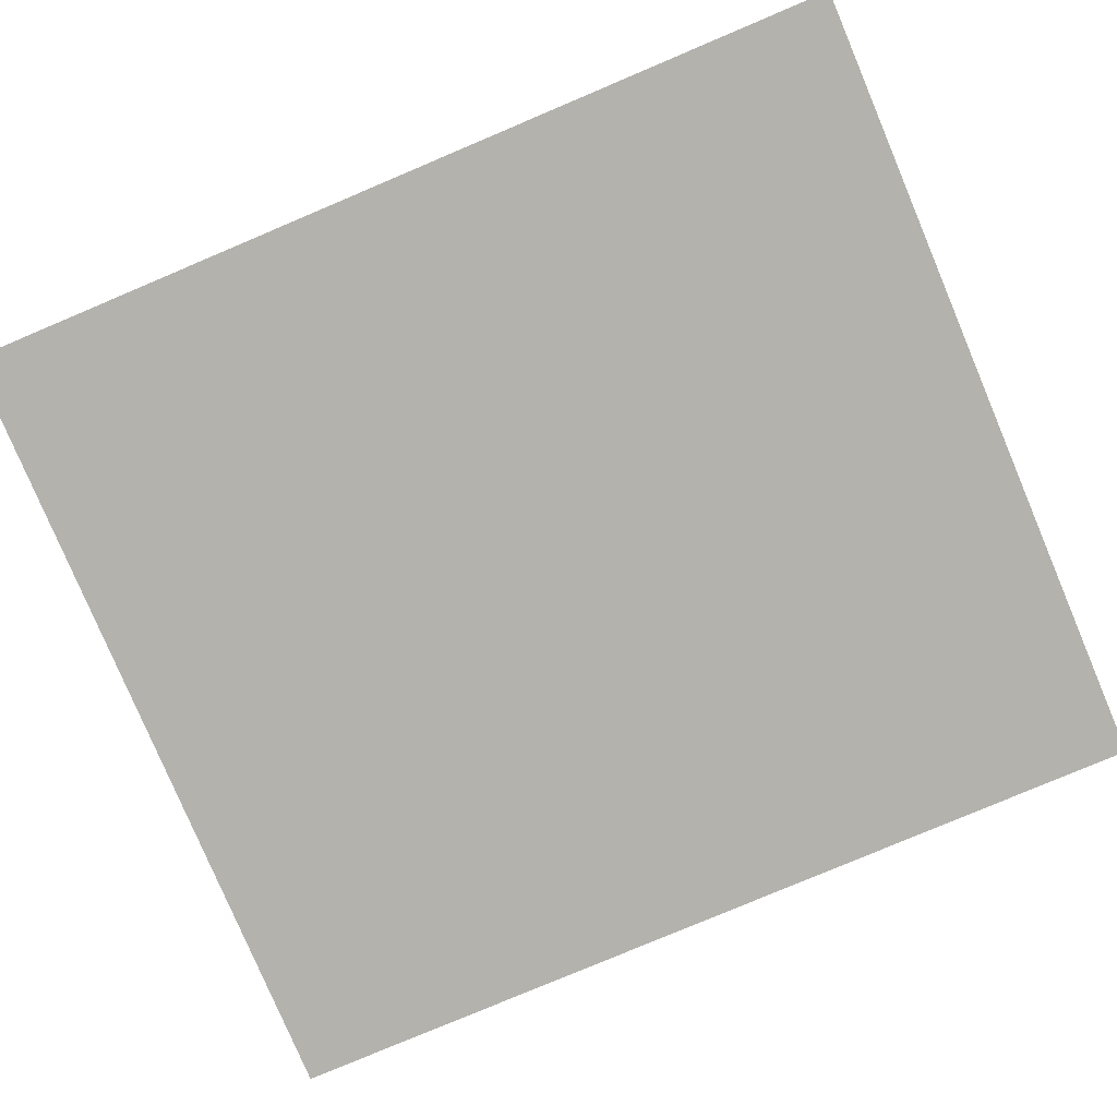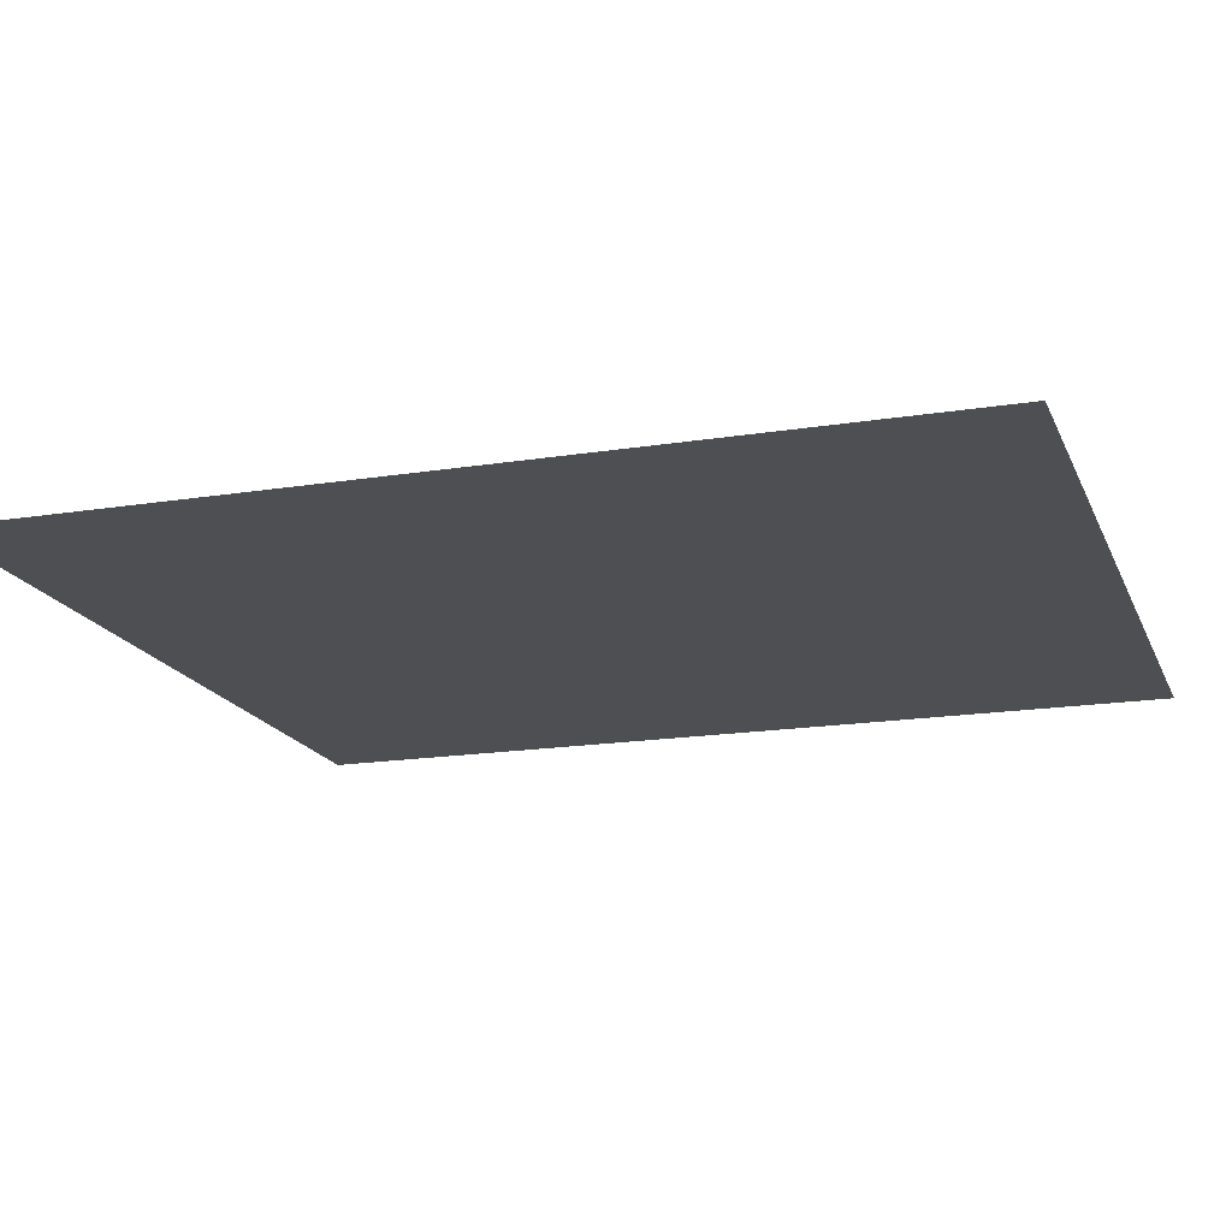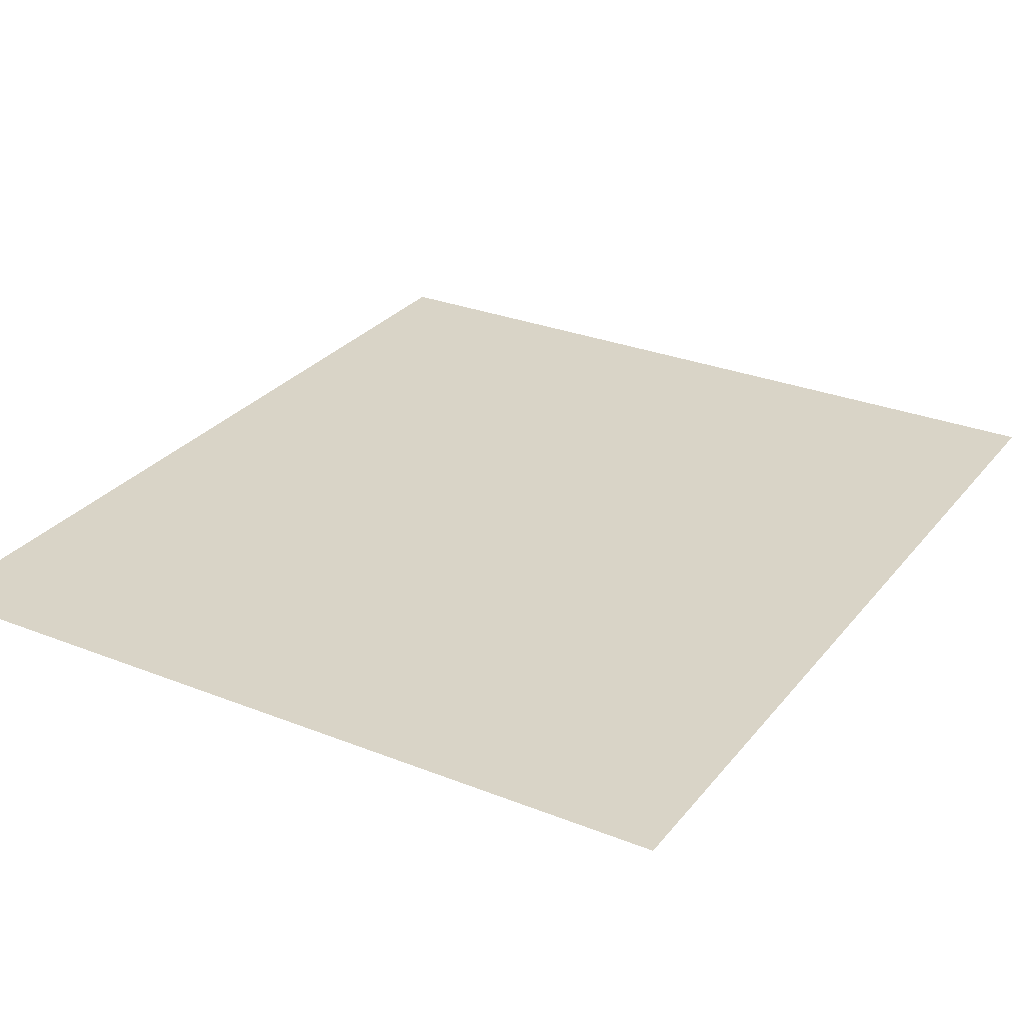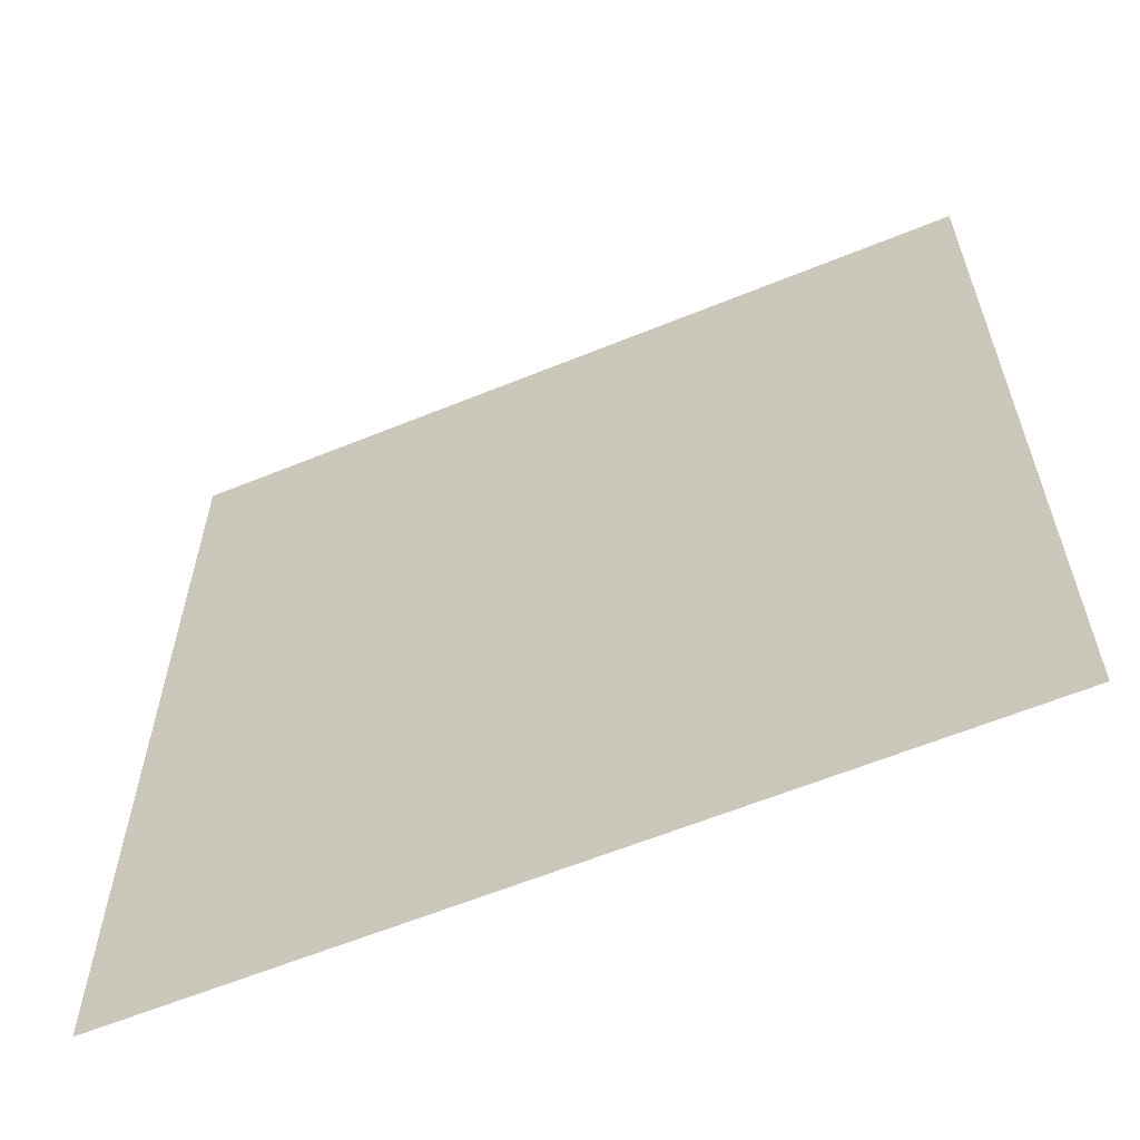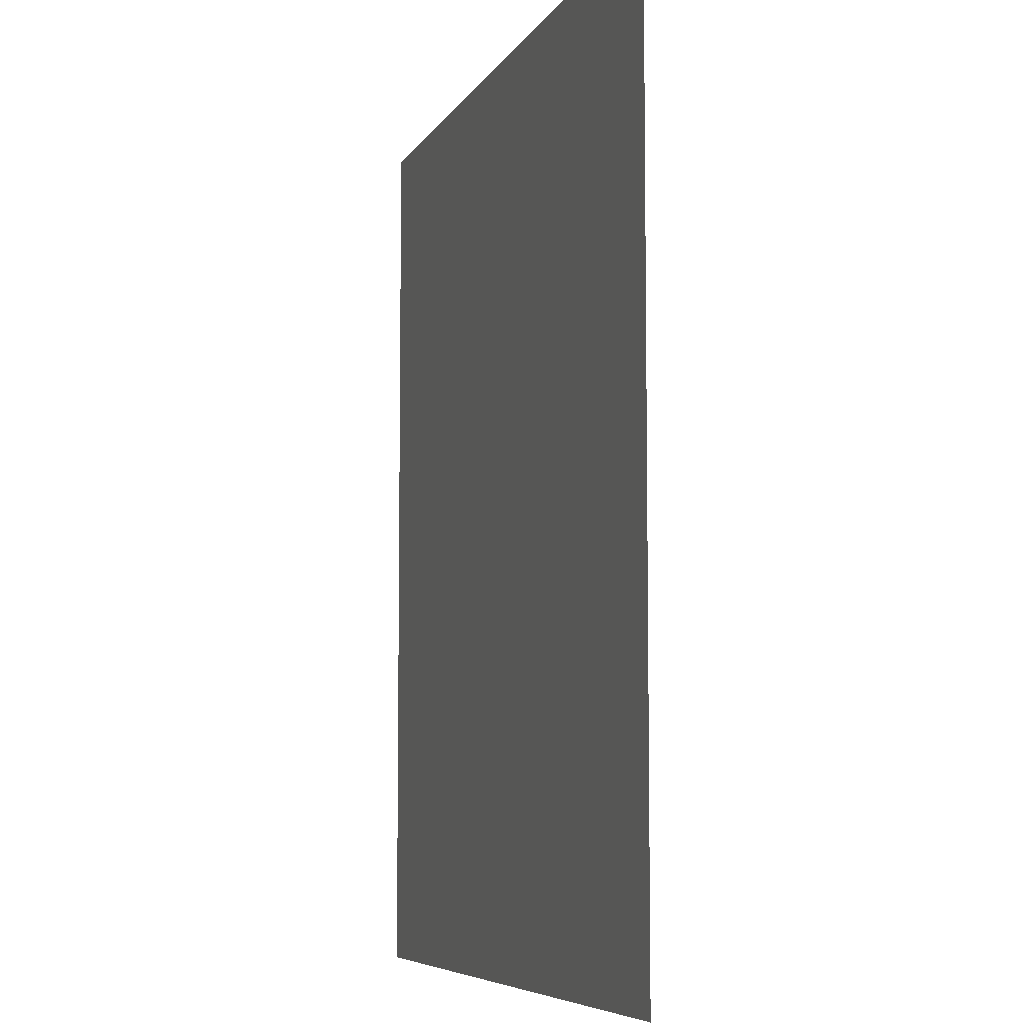
<metadata>
{"format":"obj","ext":"obj","renderer":"f3d","projection":"perspective","resolution":1024,"background":"white","views":[{"elev":-79.4,"azim":-67.1,"up":"+Z"},{"elev":-17.6,"azim":107.9,"up":"+Z"},{"elev":28.7,"azim":-149.3,"up":"+Z"},{"elev":-61.6,"azim":-157.4,"up":"+Y"},{"elev":-6.7,"azim":-106.8,"up":"+Y"}]}
</metadata>
<code>
o MeshFridgeMaindoor2C1_1_GeomSubset_5
v 0.000164 0.03001 -0.9998
v 0.000173 0.03001 -0.9998
v 0.000164 0.03002 -0.9998
v 0.000173 0.03002 -0.9998
v 0.000164 0.03001 -0.9998
v 0.000173 0.03001 -0.9998
v 0.000164 0.03002 -0.9998
v 0.000173 0.03002 -0.9998
v 0.000164 0.03001 -0.9998
v 0.000173 0.03001 -0.9998
v 0.000164 0.03002 -0.9998
v 0.000173 0.03002 -0.9998
v 0.000164 0.03001 -0.9998
v 0.000173 0.03001 -0.9998
v 0.000164 0.03002 -0.9998
v 0.000173 0.03002 -0.9998
v 0.000164 0.03001 -0.9998
v 0.000173 0.03001 -0.9998
v 0.000164 0.03002 -0.9998
v 0.000173 0.03002 -0.9998
v 0.000164 0.03001 -0.9998
v 0.000173 0.03001 -0.9998
v 0.000164 0.03002 -0.9998
v 0.000173 0.03002 -0.9998
v 0.000164 0.03001 -0.9998
v 0.000173 0.03001 -0.9998
v 0.000164 0.03002 -0.9998
v 0.000173 0.03002 -0.9998
v 0.5736 -0.3129 0.9422
v 0.000518 -0.3263 0.9422
v 0.5736 -0.3129 -0.1744
v 0.000517 -0.3263 -0.1744
v 0.000518 -0.2192 0.9422
v 0.5736 -0.2192 0.9422
v 0.000517 -0.2192 -0.1744
v 0.5736 -0.2192 -0.1744
v 0.1253 -0.3357 -0.07781
v 0.1253 -0.3357 0.8912
v 0.06896 -0.3357 0.8912
v 0.06896 -0.3357 -0.07781
v 0.1253 -0.3665 -0.07781
v 0.1253 -0.3665 0.8912
v 0.06896 -0.3665 0.8912
v 0.06896 -0.3665 -0.07781
v 0.1204 -0.3357 -0.08278
v 0.1204 -0.3357 0.8961
v 0.07393 -0.3357 0.8961
v 0.07393 -0.3357 -0.08278
v 0.1204 -0.3229 -0.08278
v 0.1204 -0.3229 0.8961
v 0.07393 -0.3229 0.8961
v 0.07393 -0.3229 -0.08278
v 0.1162 -0.3749 -0.07781
v 0.1162 -0.3749 0.8912
v 0.07809 -0.3749 0.8912
v 0.07809 -0.3749 -0.07781
v 0.1253 -0.3357 -0.1017
v 0.1208 -0.3357 -0.1063
v 0.1208 -0.3357 0.9196
v 0.1253 -0.3357 0.9151
v 0.06896 -0.3357 0.9151
v 0.07353 -0.3357 0.9196
v 0.07353 -0.3357 -0.1063
v 0.06896 -0.3357 -0.1017
v 0.1208 -0.3665 -0.1063
v 0.1253 -0.3665 -0.1017
v 0.1253 -0.3665 0.9151
v 0.1208 -0.3665 0.9196
v 0.07353 -0.3665 0.9196
v 0.06896 -0.3665 0.9151
v 0.06896 -0.3665 -0.1017
v 0.07353 -0.3665 -0.1063
v 0.1204 -0.3357 -0.09673
v 0.1158 -0.3357 -0.1013
v 0.1158 -0.3357 0.9147
v 0.1204 -0.3357 0.9101
v 0.07393 -0.3357 0.9101
v 0.07849 -0.3357 0.9147
v 0.07849 -0.3357 -0.1013
v 0.07393 -0.3357 -0.09673
v 0.1204 -0.3229 -0.09673
v 0.1158 -0.3229 -0.1013
v 0.1204 -0.3229 0.9101
v 0.1158 -0.3229 0.9147
v 0.07393 -0.3229 0.9101
v 0.07849 -0.3229 0.9147
v 0.07393 -0.3229 -0.09673
v 0.07849 -0.3229 -0.1013
v 0.1162 -0.3749 -0.09257
v 0.1116 -0.3749 -0.09714
v 0.1162 -0.3749 0.9059
v 0.1116 -0.3749 0.9105
v 0.07809 -0.3749 0.9059
v 0.08265 -0.3749 0.9105
v 0.07809 -0.3749 -0.09257
v 0.08265 -0.3749 -0.09714
v 0.5736 -0.3129 0.9845
v 0.000518 -0.3263 0.9845
v 0.000518 -0.2192 0.9845
v 0.5736 -0.2192 0.9845
v 0.08775 -0.2192 0.8745
v 0.06413 -0.2192 0.8509
v 0.5059 -0.2192 0.8509
v 0.4823 -0.2192 0.8745
v 0.06413 -0.2192 -0.04179
v 0.08775 -0.2192 -0.06541
v 0.4823 -0.2192 -0.06541
v 0.5059 -0.2192 -0.04179
v 0.08775 -0.3021 0.8745
v 0.06413 -0.3021 0.8509
v 0.5059 -0.3021 0.8509
v 0.4823 -0.3021 0.8745
v 0.06413 -0.3021 -0.04179
v 0.08775 -0.3021 -0.06541
v 0.5059 -0.3021 -0.04179
v 0.4823 -0.3021 -0.06541
v 0.5161 -0.2192 0.9083
v 0.5398 -0.2192 0.8847
v 0.05595 -0.2192 0.9083
v 0.03232 -0.2192 0.8847
v 0.03232 -0.2192 -0.07561
v 0.05595 -0.2192 -0.09923
v 0.5161 -0.2192 -0.09923
v 0.5398 -0.2192 -0.07561
v 0.05541 -0.2098 0.8596
v 0.07903 -0.2098 0.8833
v 0.491 -0.2098 0.8833
v 0.5147 -0.2098 0.8596
v 0.07903 -0.2098 -0.07413
v 0.05541 -0.2098 -0.05051
v 0.5147 -0.2098 -0.05051
v 0.491 -0.2098 -0.07413
v 0.531 -0.2098 0.876
v 0.5074 -0.2098 0.8996
v 0.04105 -0.2098 0.876
v 0.06467 -0.2098 0.8996
v 0.04105 -0.2098 -0.06688
v 0.06467 -0.2098 -0.0905
v 0.531 -0.2098 -0.06688
v 0.5074 -0.2098 -0.0905
v 0.07105 -0.2192 0.8676
v 0.07105 -0.3021 0.8676
v 0.499 -0.3021 0.8676
v 0.499 -0.2192 0.8676
v 0.07105 -0.2192 -0.05849
v 0.07105 -0.3021 -0.05849
v 0.499 -0.2192 -0.05849
v 0.499 -0.3021 -0.05849
v 0.5241 -0.2098 0.8927
v 0.5078 -0.2098 0.8763
v 0.5078 -0.2098 -0.06721
v 0.5241 -0.2098 -0.08359
v 0.06233 -0.2098 -0.06721
v 0.04797 -0.2098 -0.08359
v 0.06233 -0.2098 0.8763
v 0.04797 -0.2098 0.8927
v 0.03924 -0.2192 0.9014
v 0.5328 -0.2192 0.9014
v 0.03924 -0.2192 -0.09231
v 0.5328 -0.2192 -0.09231
v 0.5736 -0.3129 0.9711
v 0.000518 -0.3263 0.9711
v 0.000518 -0.2192 0.9711
v 0.5736 -0.2192 0.9711
v 0.5736 -0.3196 0.9845
v 0.000518 -0.333 0.9845
v 0.5736 -0.3196 0.9711
v 0.000518 -0.333 0.9711
v 0.3826 -0.3263 -0.1744
v 0.3827 -0.329 0.9422
v 0.3826 -0.2192 0.9845
v 0.3826 -0.3263 0.9845
v 0.3826 -0.2192 -0.1744
v 0.3826 -0.2192 -0.09923
v 0.3826 -0.2098 -0.0905
v 0.3826 -0.2192 0.9083
v 0.3826 -0.2098 0.8996
v 0.3826 -0.2192 -0.06541
v 0.3826 -0.2098 -0.07413
v 0.3826 -0.2192 0.8745
v 0.3826 -0.2098 0.8833
v 0.3826 -0.2192 0.9422
v 0.3826 -0.3021 -0.06541
v 0.3826 -0.3021 0.8745
v 0.3826 -0.333 0.9845
v 0.3826 -0.333 0.9711
v 0.3826 -0.3263 0.9711
v 0.3826 -0.2192 0.9711
v 0.5716 -0.3157 0.9422
v 0.002665 -0.329 0.9422
v 0.5716 -0.3157 -0.1723
v 0.002665 -0.329 -0.1723
v 0.5716 -0.3157 0.9689
v 0.002665 -0.329 0.9689
v 0.3827 -0.329 -0.1723
v 0.3827 -0.329 0.9689
v 0.5709 -0.3104 -0.1758
v 0.003202 -0.3236 -0.1758
v 0.003202 -0.2219 -0.1758
v 0.5709 -0.2219 -0.1758
v 0.3825 -0.3236 -0.1758
v 0.3826 -0.2219 -0.1758
v -0.004188 -0.3229 0.9422
v -0.004195 -0.3229 -0.1711
v -0.004201 -0.2225 0.9422
v -0.004214 -0.2225 -0.1711
v -0.00418 -0.3229 0.9677
v -0.00418 -0.2225 0.9677
v 0.07199 -0.2847 0.06894
v 0.5052 -0.2847 0.06894
v 0.5052 -0.2847 -0.04554
v 0.4895 -0.2847 -0.06057
v 0.08702 -0.2847 -0.06057
v 0.07199 -0.2847 -0.04554
v 0.5052 -0.2355 -0.04554
v 0.4902 -0.2205 -0.04554
v 0.4895 -0.2355 -0.06057
v 0.08702 -0.2205 -0.04554
v 0.07199 -0.2355 -0.04554
v 0.08702 -0.2355 -0.06057
v 0.07199 -0.2355 0.06894
v 0.08702 -0.2205 0.06894
v 0.4902 -0.2205 0.06894
v 0.5052 -0.2355 0.06894
v 0.08702 -0.2249 -0.05617
v 0.4902 -0.2249 -0.05617
v 0.07639 -0.2847 -0.05617
v 0.07639 -0.2355 -0.05617
v 0.5001 -0.2847 -0.05617
v 0.5001 -0.2355 -0.05617
v 0.07639 -0.2249 0.06894
v 0.07639 -0.2249 -0.04554
v 0.5008 -0.2249 -0.04554
v 0.5008 -0.2249 0.06894
v 0.4993 -0.2264 -0.0547
v 0.07786 -0.2264 -0.0547
v 0.08353 -0.2731 0.06867
v 0.4937 -0.2731 0.06867
v 0.08353 -0.2378 0.06867
v 0.08931 -0.2321 0.06867
v 0.4879 -0.2321 0.06867
v 0.4937 -0.2378 0.06867
v 0.08522 -0.2338 0.06867
v 0.492 -0.2338 0.06867
v 0.08353 -0.2731 -0.04004
v 0.4937 -0.2731 -0.04004
v 0.08353 -0.2378 -0.04004
v 0.08931 -0.2321 -0.04004
v 0.4875 -0.2321 -0.04004
v 0.4937 -0.2378 -0.04004
v 0.08522 -0.2338 -0.04004
v 0.4916 -0.2338 -0.04004
v 0.07199 -0.2847 0.08088
v 0.5052 -0.2847 0.08088
v 0.07212 -0.2356 0.08088
v 0.08704 -0.2206 0.08088
v 0.4902 -0.2206 0.08088
v 0.5051 -0.2356 0.08088
v 0.07647 -0.225 0.08088
v 0.5007 -0.225 0.08088
v 0.0838 -0.2728 0.08061
v 0.4934 -0.2728 0.08061
v 0.08393 -0.2379 0.08061
v 0.08939 -0.2325 0.08061
v 0.4878 -0.2325 0.08061
v 0.4933 -0.2379 0.08061
v 0.08551 -0.234 0.08061
v 0.4917 -0.234 0.08061
v 0.06997 -0.2867 0.07202
v 0.5072 -0.2867 0.07202
v 0.07001 -0.2352 0.07204
v 0.08662 -0.2185 0.07204
v 0.4906 -0.2185 0.07204
v 0.5072 -0.2352 0.07204
v 0.07487 -0.2234 0.07204
v 0.5023 -0.2234 0.07204
v 0.06997 -0.2867 0.0778
v 0.5072 -0.2867 0.0778
v 0.07007 -0.2352 0.07782
v 0.08664 -0.2186 0.07782
v 0.4906 -0.2186 0.07782
v 0.5071 -0.2352 0.07782
v 0.0749 -0.2234 0.07781
v 0.5023 -0.2234 0.07781
v 0.07199 -0.2847 0.3951
v 0.5052 -0.2847 0.3951
v 0.5052 -0.2847 0.2806
v 0.4895 -0.2847 0.2656
v 0.08702 -0.2847 0.2656
v 0.07199 -0.2847 0.2806
v 0.5052 -0.2355 0.2806
v 0.4902 -0.2205 0.2806
v 0.4895 -0.2355 0.2656
v 0.08702 -0.2205 0.2806
v 0.07199 -0.2355 0.2806
v 0.08702 -0.2355 0.2656
v 0.07199 -0.2355 0.3951
v 0.08702 -0.2205 0.3951
v 0.4902 -0.2205 0.3951
v 0.5052 -0.2355 0.3951
v 0.08702 -0.2249 0.27
v 0.4902 -0.2249 0.27
v 0.07639 -0.2847 0.27
v 0.07639 -0.2355 0.27
v 0.5001 -0.2847 0.27
v 0.5001 -0.2355 0.27
v 0.07639 -0.2249 0.3951
v 0.07639 -0.2249 0.2806
v 0.5008 -0.2249 0.2806
v 0.5008 -0.2249 0.3951
v 0.4993 -0.2264 0.2714
v 0.07786 -0.2264 0.2714
v 0.08353 -0.2731 0.3948
v 0.4937 -0.2731 0.3948
v 0.08353 -0.2378 0.3948
v 0.08931 -0.2321 0.3948
v 0.4879 -0.2321 0.3948
v 0.4937 -0.2378 0.3948
v 0.08522 -0.2338 0.3948
v 0.492 -0.2338 0.3948
v 0.08353 -0.2731 0.2861
v 0.4937 -0.2731 0.2861
v 0.08353 -0.2378 0.2861
v 0.08931 -0.2321 0.2861
v 0.4875 -0.2321 0.2861
v 0.4937 -0.2378 0.2861
v 0.08522 -0.2338 0.2861
v 0.4916 -0.2338 0.2861
v 0.07199 -0.2847 0.407
v 0.5052 -0.2847 0.407
v 0.07212 -0.2356 0.407
v 0.08704 -0.2206 0.407
v 0.4902 -0.2206 0.407
v 0.5051 -0.2356 0.407
v 0.07647 -0.225 0.407
v 0.5007 -0.225 0.407
v 0.0838 -0.2728 0.4067
v 0.4934 -0.2728 0.4067
v 0.08393 -0.2379 0.4067
v 0.08939 -0.2325 0.4067
v 0.4878 -0.2325 0.4067
v 0.4933 -0.2379 0.4067
v 0.08551 -0.234 0.4067
v 0.4917 -0.234 0.4067
v 0.06997 -0.2867 0.3981
v 0.5072 -0.2867 0.3981
v 0.07001 -0.2352 0.3982
v 0.08662 -0.2185 0.3982
v 0.4906 -0.2185 0.3982
v 0.5072 -0.2352 0.3982
v 0.07487 -0.2234 0.3982
v 0.5023 -0.2234 0.3982
v 0.06997 -0.2867 0.4039
v 0.5072 -0.2867 0.4039
v 0.07007 -0.2352 0.4039
v 0.08664 -0.2186 0.4039
v 0.4906 -0.2186 0.4039
v 0.5071 -0.2352 0.4039
v 0.0749 -0.2234 0.4039
v 0.5023 -0.2234 0.4039
v 0.07199 -0.2847 0.7186
v 0.5052 -0.2847 0.7186
v 0.5052 -0.2847 0.6041
v 0.4895 -0.2847 0.5891
v 0.08702 -0.2847 0.5891
v 0.07199 -0.2847 0.6041
v 0.5052 -0.2355 0.6041
v 0.4902 -0.2205 0.6041
v 0.4895 -0.2355 0.5891
v 0.08702 -0.2205 0.6041
v 0.07199 -0.2355 0.6041
v 0.08702 -0.2355 0.5891
v 0.07199 -0.2355 0.7186
v 0.08702 -0.2205 0.7186
v 0.4902 -0.2205 0.7186
v 0.5052 -0.2355 0.7186
v 0.08702 -0.2249 0.5935
v 0.4902 -0.2249 0.5935
v 0.07639 -0.2847 0.5935
v 0.07639 -0.2355 0.5935
v 0.5001 -0.2847 0.5935
v 0.5001 -0.2355 0.5935
v 0.07639 -0.2249 0.7186
v 0.07639 -0.2249 0.6041
v 0.5008 -0.2249 0.6041
v 0.5008 -0.2249 0.7186
v 0.4993 -0.2264 0.5949
v 0.07786 -0.2264 0.5949
v 0.08353 -0.2731 0.7183
v 0.4937 -0.2731 0.7183
v 0.08353 -0.2378 0.7183
v 0.08931 -0.2321 0.7183
v 0.4879 -0.2321 0.7183
v 0.4937 -0.2378 0.7183
v 0.08522 -0.2338 0.7183
v 0.492 -0.2338 0.7183
v 0.08353 -0.2731 0.6096
v 0.4937 -0.2731 0.6096
v 0.08353 -0.2378 0.6096
v 0.08931 -0.2321 0.6096
v 0.4875 -0.2321 0.6096
v 0.4937 -0.2378 0.6096
v 0.08522 -0.2338 0.6096
v 0.4916 -0.2338 0.6096
v 0.07199 -0.2847 0.7305
v 0.5052 -0.2847 0.7305
v 0.07212 -0.2356 0.7305
v 0.08704 -0.2206 0.7305
v 0.4902 -0.2206 0.7305
v 0.5051 -0.2356 0.7305
v 0.07647 -0.225 0.7305
v 0.5007 -0.225 0.7305
v 0.0838 -0.2728 0.7303
v 0.4934 -0.2728 0.7303
v 0.08393 -0.2379 0.7303
v 0.08939 -0.2325 0.7303
v 0.4878 -0.2325 0.7303
v 0.4933 -0.2379 0.7303
v 0.08551 -0.234 0.7303
v 0.4917 -0.234 0.7303
v 0.06997 -0.2867 0.7217
v 0.5072 -0.2867 0.7217
v 0.07001 -0.2352 0.7217
v 0.08662 -0.2185 0.7217
v 0.4906 -0.2185 0.7217
v 0.5072 -0.2352 0.7217
v 0.07487 -0.2234 0.7217
v 0.5023 -0.2234 0.7217
v 0.06997 -0.2867 0.7274
v 0.5072 -0.2867 0.7274
v 0.07007 -0.2352 0.7275
v 0.08664 -0.2186 0.7275
v 0.4906 -0.2186 0.7275
v 0.5071 -0.2352 0.7275
v 0.0749 -0.2234 0.7275
v 0.5023 -0.2234 0.7275
f 21 22 24 23

</code>
